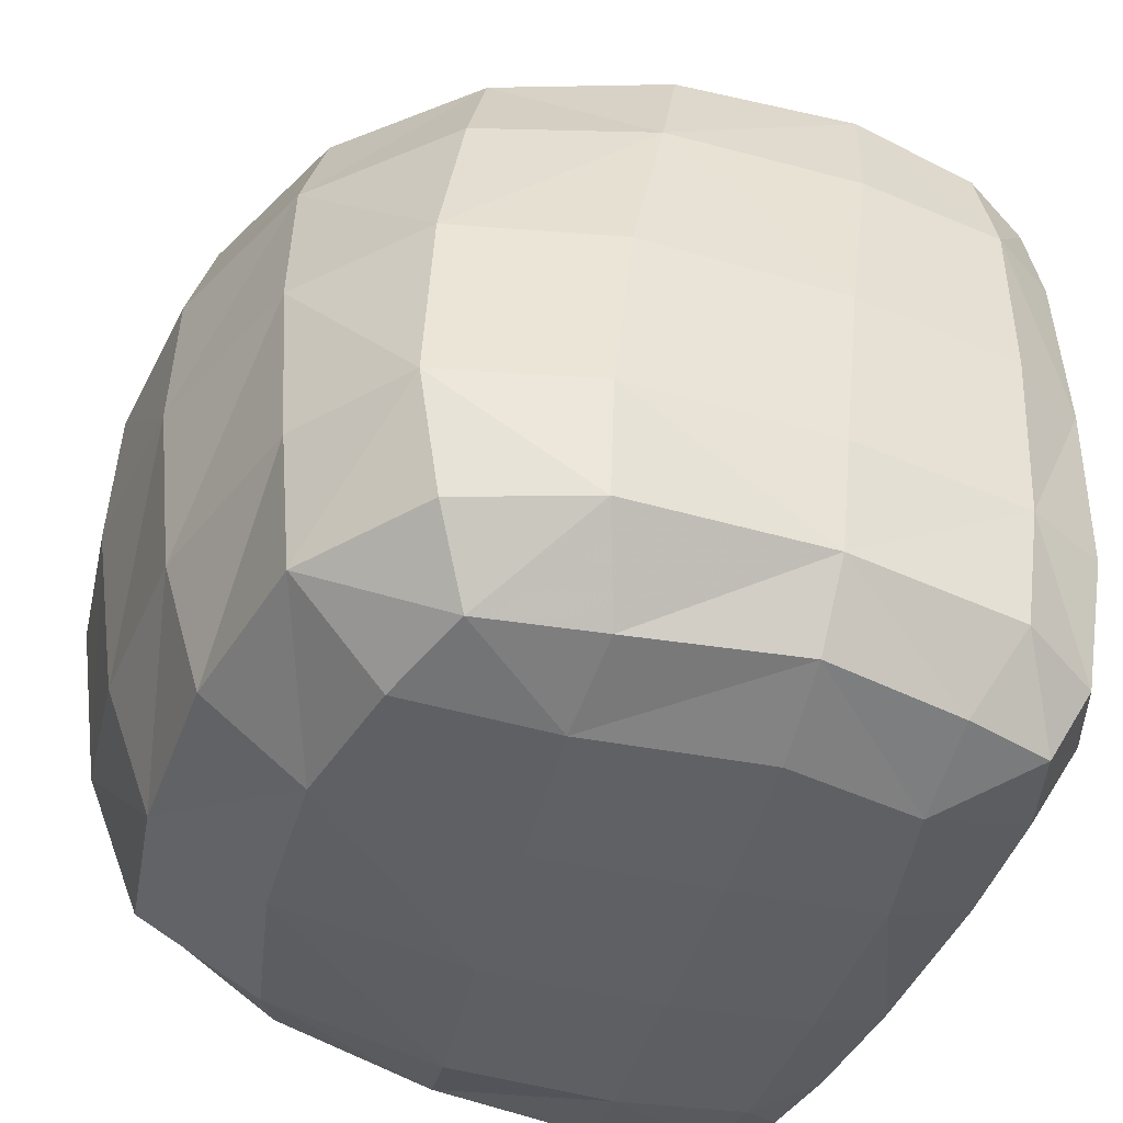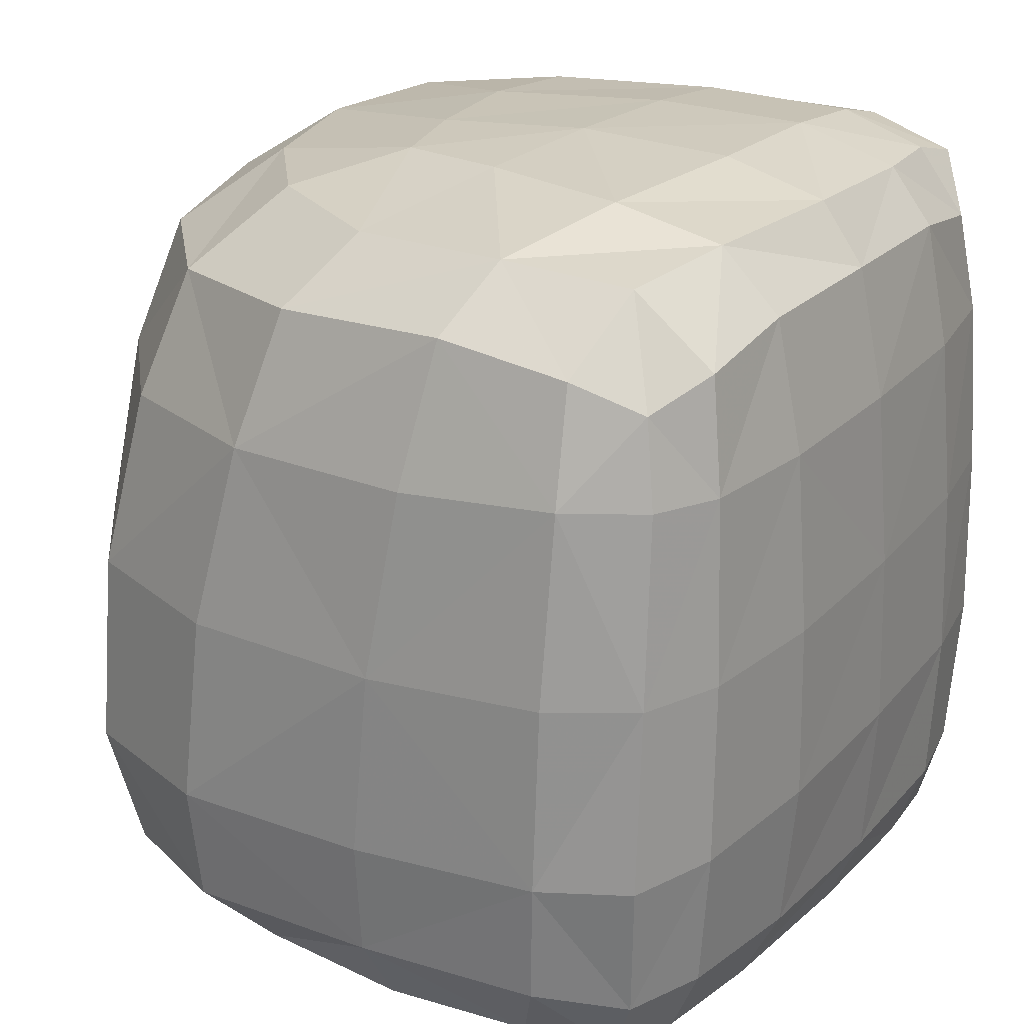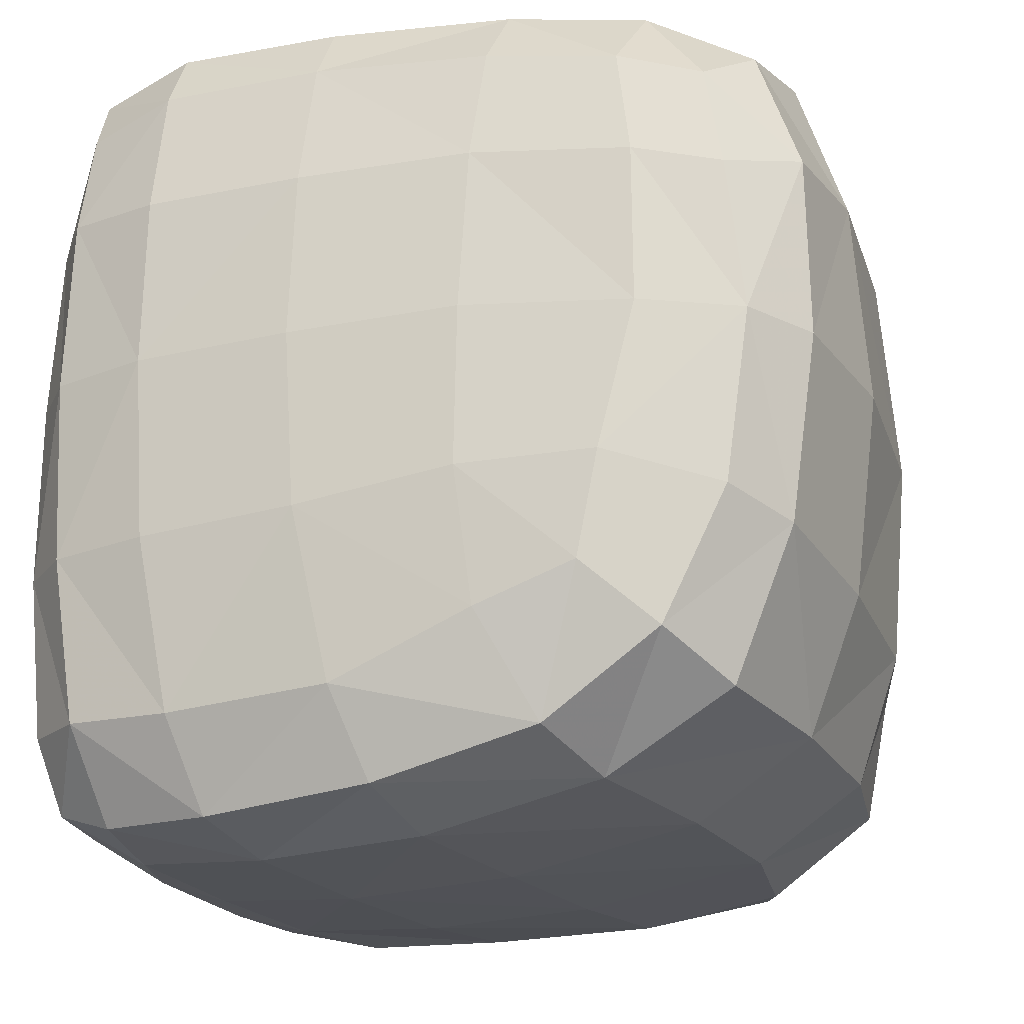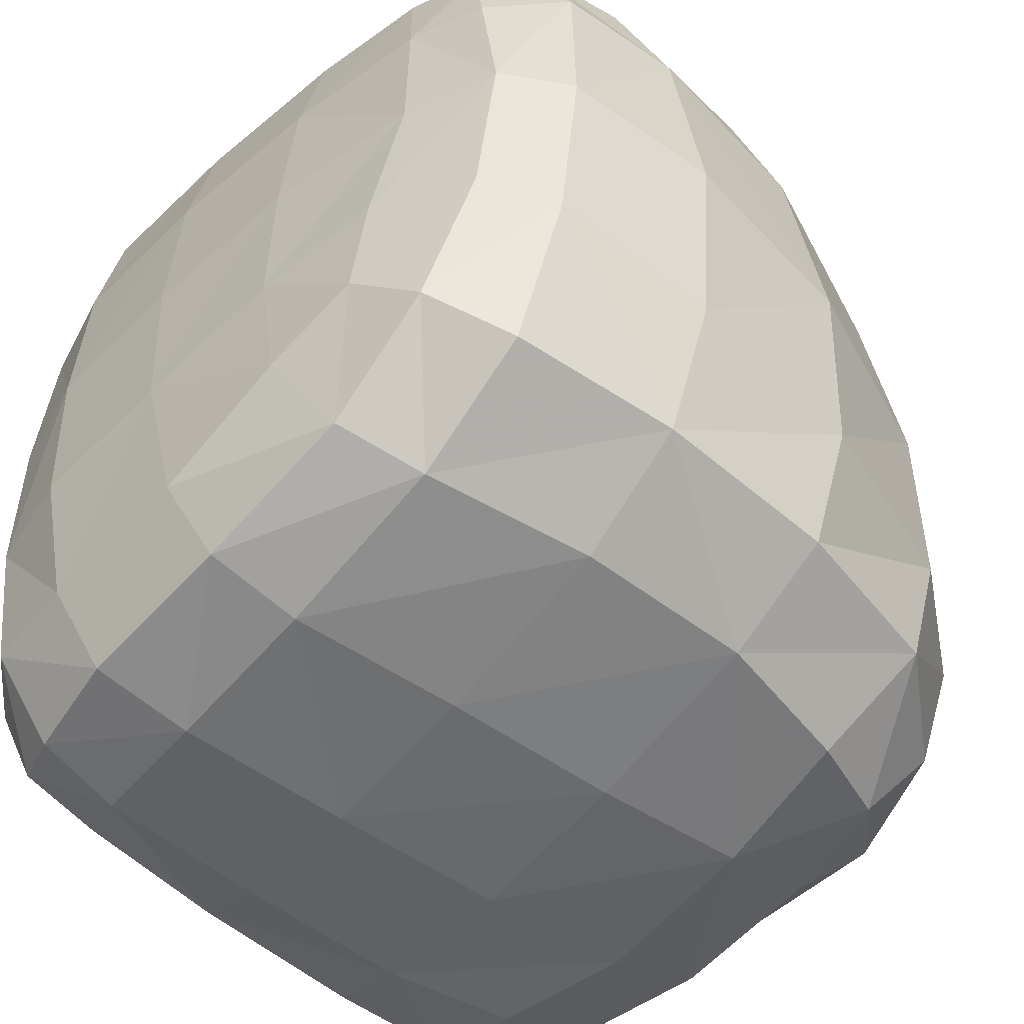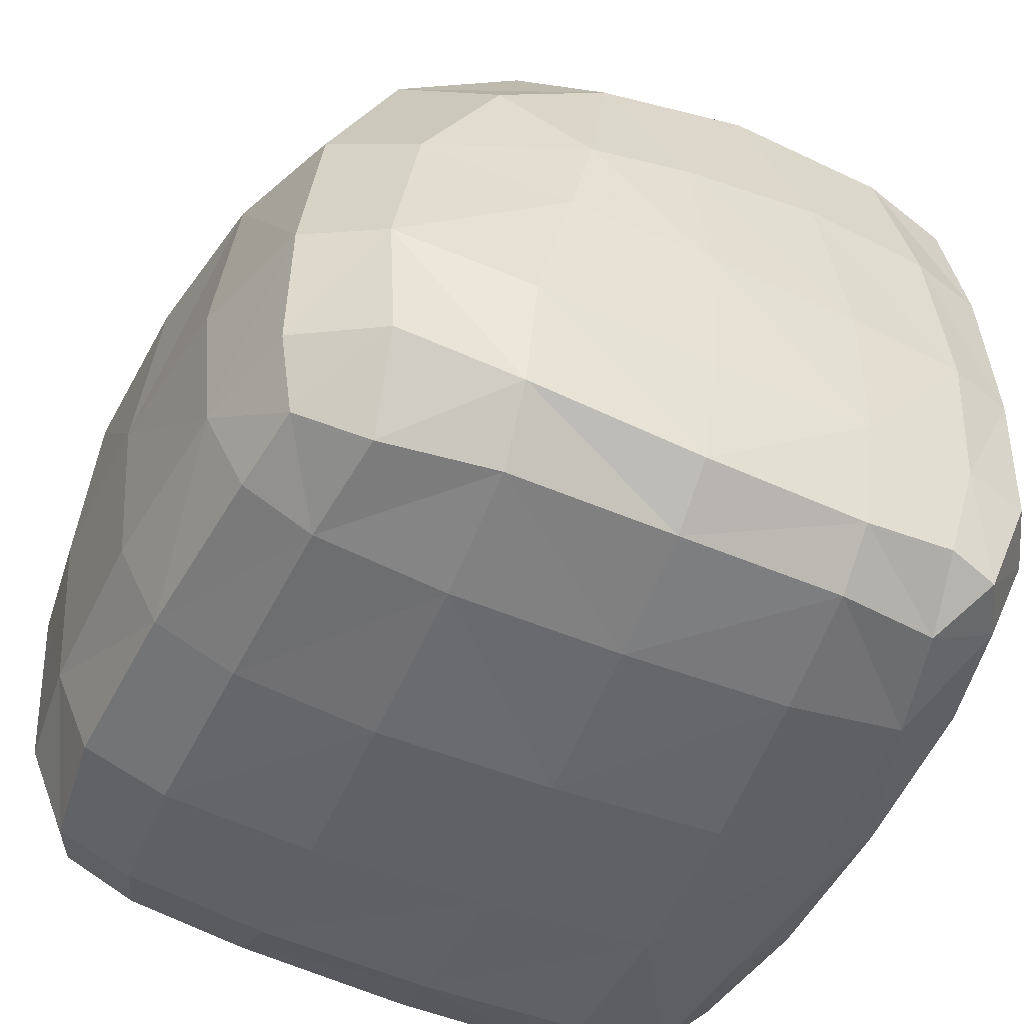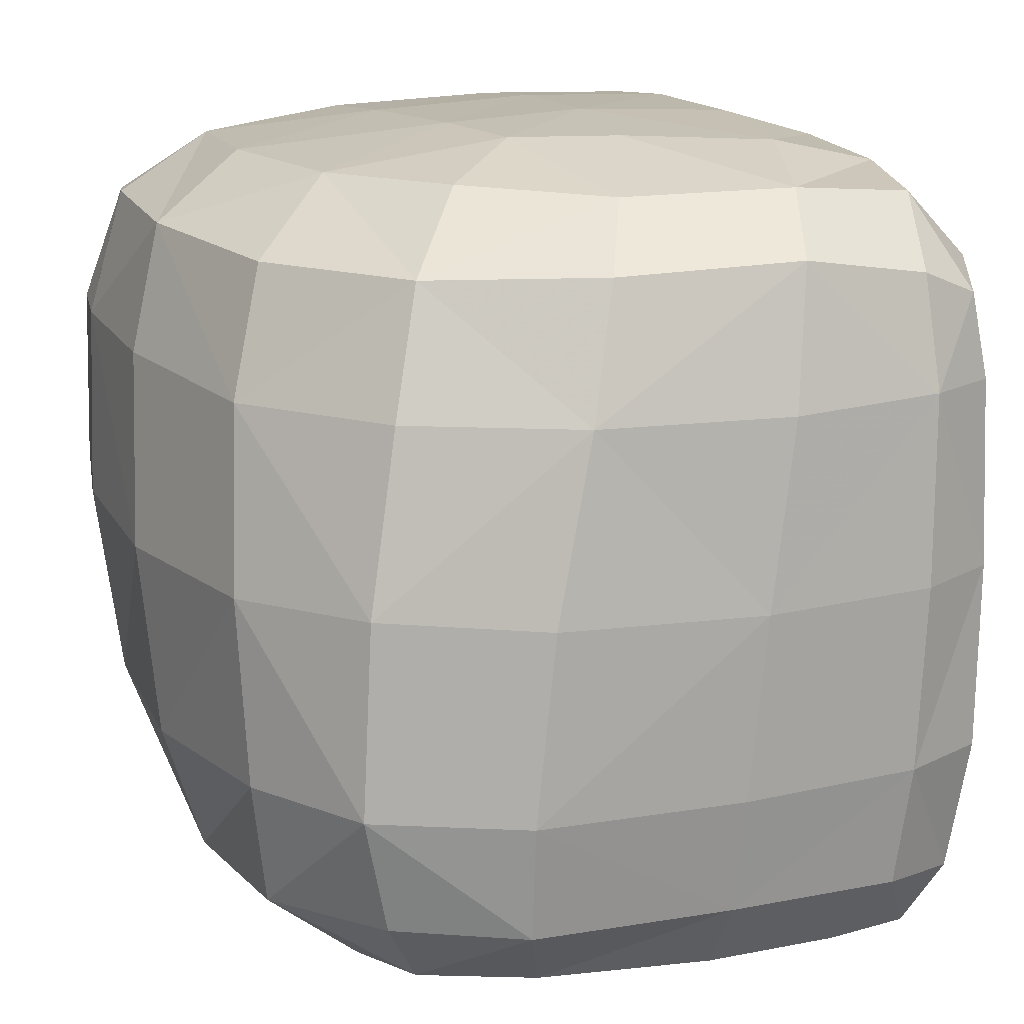
<metadata>
{"format":"obj","ext":"obj","renderer":"f3d","projection":"perspective","resolution":1024,"background":"white","views":[{"elev":-42.9,"azim":-114.0,"up":"+Z"},{"elev":21.4,"azim":-59.1,"up":"+Z"},{"elev":-19.0,"azim":106.1,"up":"+Z"},{"elev":-51.1,"azim":132.5,"up":"+Z"},{"elev":-50.4,"azim":-25.8,"up":"+Y"},{"elev":15.0,"azim":-111.2,"up":"+Z"}]}
</metadata>
<code>
v 0.6931 -0.8716 -0.8668
v -0.7443 -0.7405 -0.8995
v -0.8045 -0.8282 0.6373
v 0.7342 -0.8302 0.866
v 0.9691 0.3894 -0.4594
v 0.8938 0.6667 0.6603
v -0.2571 0.08681 0.9631
v -0.6537 0.4648 -0.8832
v 0.7597 -0.728 -0.9164
v 0.8922 -0.7677 -0.7094
v 0.7589 -0.9088 -0.7034
v 0.5269 -0.9528 -0.7056
v 0.4828 -0.8855 -0.8765
v 0.5539 -0.7291 -0.955
v -0.5692 -0.7986 -0.915
v -0.633 -0.8932 -0.7328
v -0.8082 -0.8163 -0.7449
v -0.908 -0.6203 -0.72
v -0.7853 -0.533 -0.898
v -0.5563 -0.5563 -0.9696
v -0.6407 -0.8941 0.6926
v -0.6758 -0.7233 0.8547
v -0.8586 -0.6733 0.6997
v -0.9211 -0.6826 0.4388
v -0.8276 -0.8565 0.44
v -0.6622 -0.9253 0.4338
v 0.8151 -0.8199 0.7326
v 0.8937 -0.6038 0.777
v 0.8109 -0.5978 0.9174
v 0.6563 -0.5889 0.9535
v 0.6174 -0.8061 0.8938
v 0.652 -0.9072 0.7316
v 0.9173 0.5553 -0.601
v 0.9079 0.6981 -0.3027
v 0.9741 0.438 -0.2232
v 0.9906 0.1288 -0.2349
v 0.9708 0.1652 -0.5438
v 0.8885 0.2896 -0.782
v 0.9123 0.7096 0.4308
v 0.7637 0.857 0.4774
v 0.757 0.7574 0.7481
v 0.7768 0.5145 0.8747
v 0.9155 0.4762 0.7173
v 0.9499 0.5132 0.471
v -0.3154 -0.1713 0.9627
v 0.02168 -0.2105 0.9876
v -0.01513 0.1463 0.9729
v -0.4581 0.2912 0.8905
v -0.6414 -0.02639 0.8709
v -0.1776 0.5043 0.8933
v -0.7361 0.1981 -0.8994
v -0.9056 0.279 -0.7215
v -0.7634 0.5662 -0.7127
v -0.4726 0.7595 -0.7253
v -0.4188 0.5283 -0.9159
v -0.5001 0.1873 -0.9639
v -0.1396 0.1204 -0.9761
v -0.2126 -0.2897 -0.9895
v -0.5845 -0.2309 -0.9654
v -0.8176 -0.1964 -0.8873
v -0.07089 0.5586 -0.9024
v 0.3363 0.4979 -0.8897
v 0.2729 0.05185 -0.9718
v -0.06685 0.8012 -0.7316
v 0.3701 0.7634 -0.7209
v 0.7492 0.6719 -0.695
v 0.7108 0.38 -0.8628
v -0.07447 0.8985 -0.4307
v 0.3758 0.8813 -0.406
v 0.7583 0.8081 -0.3532
v 0.4036 0.939 0.04741
v 0.7652 0.8662 0.06841
v 0.9056 0.7507 0.08614
v 0.9591 0.5183 0.1098
v 0.9876 0.1353 0.1285
v 0.9669 0.153 0.4996
v 0.9692 -0.2464 0.492
v 0.9888 -0.2556 0.1103
v 0.9223 0.1786 0.7589
v 0.9155 -0.2285 0.7832
v 0.9459 -0.6141 0.4849
v 0.8164 0.2014 0.9056
v 0.8301 -0.2186 0.9187
v 0.6416 0.2115 0.9495
v 0.6758 -0.2145 0.962
v 0.3302 0.2086 0.9695
v 0.3876 -0.2185 0.9847
v 0.3928 -0.5901 0.9721
v 0.01342 -0.5875 0.9705
v 0.01269 -0.8271 0.9011
v 0.4021 -0.8268 0.8946
v 0.01877 -0.9244 0.7595
v 0.4096 -0.9233 0.7636
v 0.04407 -0.9754 0.4554
v 0.4421 -0.9662 0.4676
v 0.7232 -0.9258 0.4806
v 0.4905 -0.9799 0.06733
v 0.7554 -0.9385 0.07885
v 0.8935 -0.8386 0.08395
v 0.8642 -0.833 0.4919
v 0.9683 -0.614 0.09282
v 0.909 -0.8141 -0.3364
v 0.9702 -0.5889 -0.3232
v 0.9886 -0.2321 -0.2908
v 0.9352 -0.5275 -0.7134
v 0.9577 -0.1538 -0.6816
v 0.8342 -0.4721 -0.9203
v 0.868 -0.08799 -0.8791
v 0.6094 -0.4253 -0.973
v 0.6657 -0.03562 -0.9533
v 0.2074 -0.3566 -0.9887
v 0.1619 -0.6908 -0.9688
v -0.2527 -0.6433 -0.9727
v 0.1426 -0.8598 -0.913
v -0.2784 -0.8305 -0.9214
v 0.1266 -0.951 -0.7286
v -0.2935 -0.9327 -0.7365
v 0.1097 -0.9881 -0.3623
v -0.3122 -0.9761 -0.3862
v -0.6632 -0.9303 -0.4103
v -0.8582 -0.8477 -0.4265
v -0.336 -0.9818 0.02281
v -0.6665 -0.9377 0.01058
v -0.854 -0.8583 0.006733
v -0.9504 -0.6642 -0.0004364
v -0.9438 -0.6447 -0.434
v -0.9755 -0.2048 -0.4401
v -0.9378 -0.1948 -0.712
v -0.9809 -0.249 -0.00989
v -0.9391 0.2361 -0.0065
v -0.9438 0.2852 -0.4483
v -0.9498 -0.3186 0.4223
v -0.9012 0.1384 0.4207
v -0.7363 0.526 0.427
v -0.7933 0.6054 0.01516
v -0.8695 -0.3709 0.7463
v -0.8163 0.06112 0.7277
v -0.6445 0.4448 0.7172
v -0.3337 0.7045 0.7257
v -0.4118 0.7904 0.4302
v 0.03735 0.9066 0.4668
v -0.04606 0.9382 0.02138
v -0.4964 0.8249 0.008965
v 0.1034 0.8243 0.756
v 0.5363 0.8088 0.7723
v 0.4692 0.9101 0.4862
v 0.1962 0.6012 0.9059
v 0.5775 0.5753 0.9058
v -0.525 0.8063 -0.4258
v -0.8075 0.632 -0.434
v -0.7046 -0.4234 0.8809
v -0.3938 -0.7815 0.8884
v -0.3932 -0.5236 0.9464
v -0.3737 -0.9092 0.7446
v -0.356 -0.9624 0.4395
v 0.08175 -0.9916 0.0443
v 0.5207 -0.9779 -0.3427
v 0.7752 -0.9347 -0.3393
g Group55997
f 1 9 10 11
f 1 11 12 13
f 1 13 14 9
f 2 15 16 17
f 2 17 18 19
f 2 19 20 15
f 3 21 22 23
f 3 23 24 25
f 3 25 26 21
f 4 27 28 29
f 4 29 30 31
f 4 31 32 27
f 5 33 34 35
f 5 35 36 37
f 5 37 38 33
f 6 39 40 41
f 6 41 42 43
f 6 43 44 39
f 7 45 46 47
f 7 48 49 45
f 7 47 50 48
f 8 51 52 53
f 8 53 54 55
f 8 55 56 51
f 56 57 58 59
f 56 59 60 51
f 56 55 61 57
f 61 62 63 57
f 61 55 54 64
f 61 64 65 62
f 65 66 67 62
f 65 64 68 69
f 65 69 70 66
f 70 34 33 66
f 70 69 71 72
f 70 72 73 34
f 73 74 35 34
f 73 72 40 39
f 73 39 44 74
f 74 75 36 35
f 74 44 76 75
f 76 77 78 75
f 76 44 43 79
f 76 79 80 77
f 80 28 81 77
f 80 79 82 83
f 80 83 29 28
f 83 82 84 85
f 83 85 30 29
f 85 84 86 87
f 85 87 88 30
f 88 89 90 91
f 88 91 31 30
f 88 87 46 89
f 91 90 92 93
f 91 93 32 31
f 93 92 94 95
f 93 95 96 32
f 96 95 97 98
f 96 98 99 100
f 96 100 27 32
f 100 99 101 81
f 100 81 28 27
f 101 99 102 103
f 101 103 104 78
f 101 78 77 81
f 104 103 105 106
f 104 106 37 36
f 104 36 75 78
f 106 105 107 108
f 106 108 38 37
f 108 107 109 110
f 108 110 67 38
f 110 109 111 63
f 110 63 62 67
f 111 109 14 112
f 111 112 113 58
f 111 58 57 63
f 113 112 114 115
f 113 115 15 20
f 113 20 59 58
f 115 114 116 117
f 115 117 16 15
f 117 116 118 119
f 117 119 120 16
f 120 121 17 16
f 120 119 122 123
f 120 123 124 121
f 124 125 126 121
f 124 123 26 25
f 124 25 24 125
f 126 127 128 18
f 126 18 17 121
f 126 125 129 127
f 129 130 131 127
f 129 125 24 132
f 129 132 133 130
f 133 134 135 130
f 133 132 136 137
f 133 137 138 134
f 138 139 140 134
f 138 137 49 48
f 138 48 50 139
f 140 141 142 143
f 140 143 135 134
f 140 139 144 141
f 144 145 146 141
f 144 139 50 147
f 144 147 148 145
f 148 42 41 145
f 148 147 86 84
f 148 84 82 42
f 147 50 47 86
f 146 40 72 71
f 146 71 142 141
f 146 145 41 40
f 143 142 68 149
f 143 149 150 135
f 150 149 54 53
f 150 53 52 131
f 150 131 130 135
f 149 68 64 54
f 142 71 69 68
f 137 136 151 49
f 151 136 23 22
f 151 22 152 153
f 151 153 45 49
f 153 152 90 89
f 153 89 46 45
f 152 22 21 154
f 152 154 92 90
f 154 21 26 155
f 154 155 94 92
f 155 26 123 122
f 155 122 156 94
f 156 122 119 118
f 156 118 157 97
f 156 97 95 94
f 157 118 116 12
f 157 12 11 158
f 157 158 98 97
f 158 11 10 102
f 158 102 99 98
f 136 132 24 23
f 131 52 128 127
f 128 52 51 60
f 128 60 19 18
f 116 114 13 12
f 114 112 14 13
f 109 107 9 14
f 107 105 10 9
f 105 103 102 10
f 87 86 47 46
f 82 79 43 42
f 67 66 33 38
f 60 59 20 19

</code>
